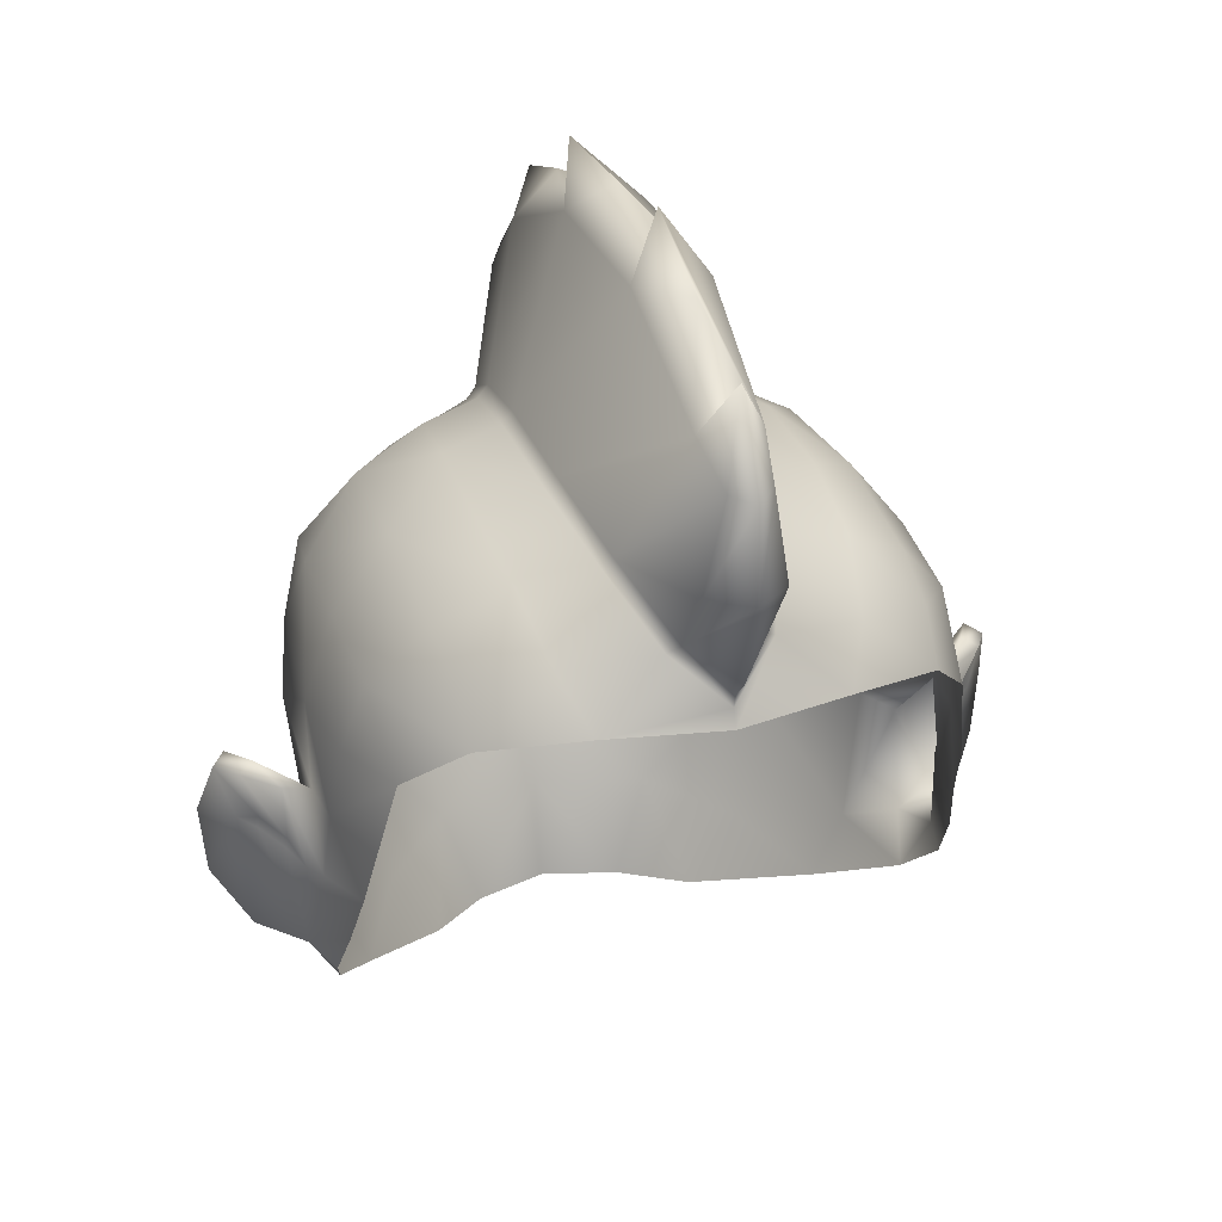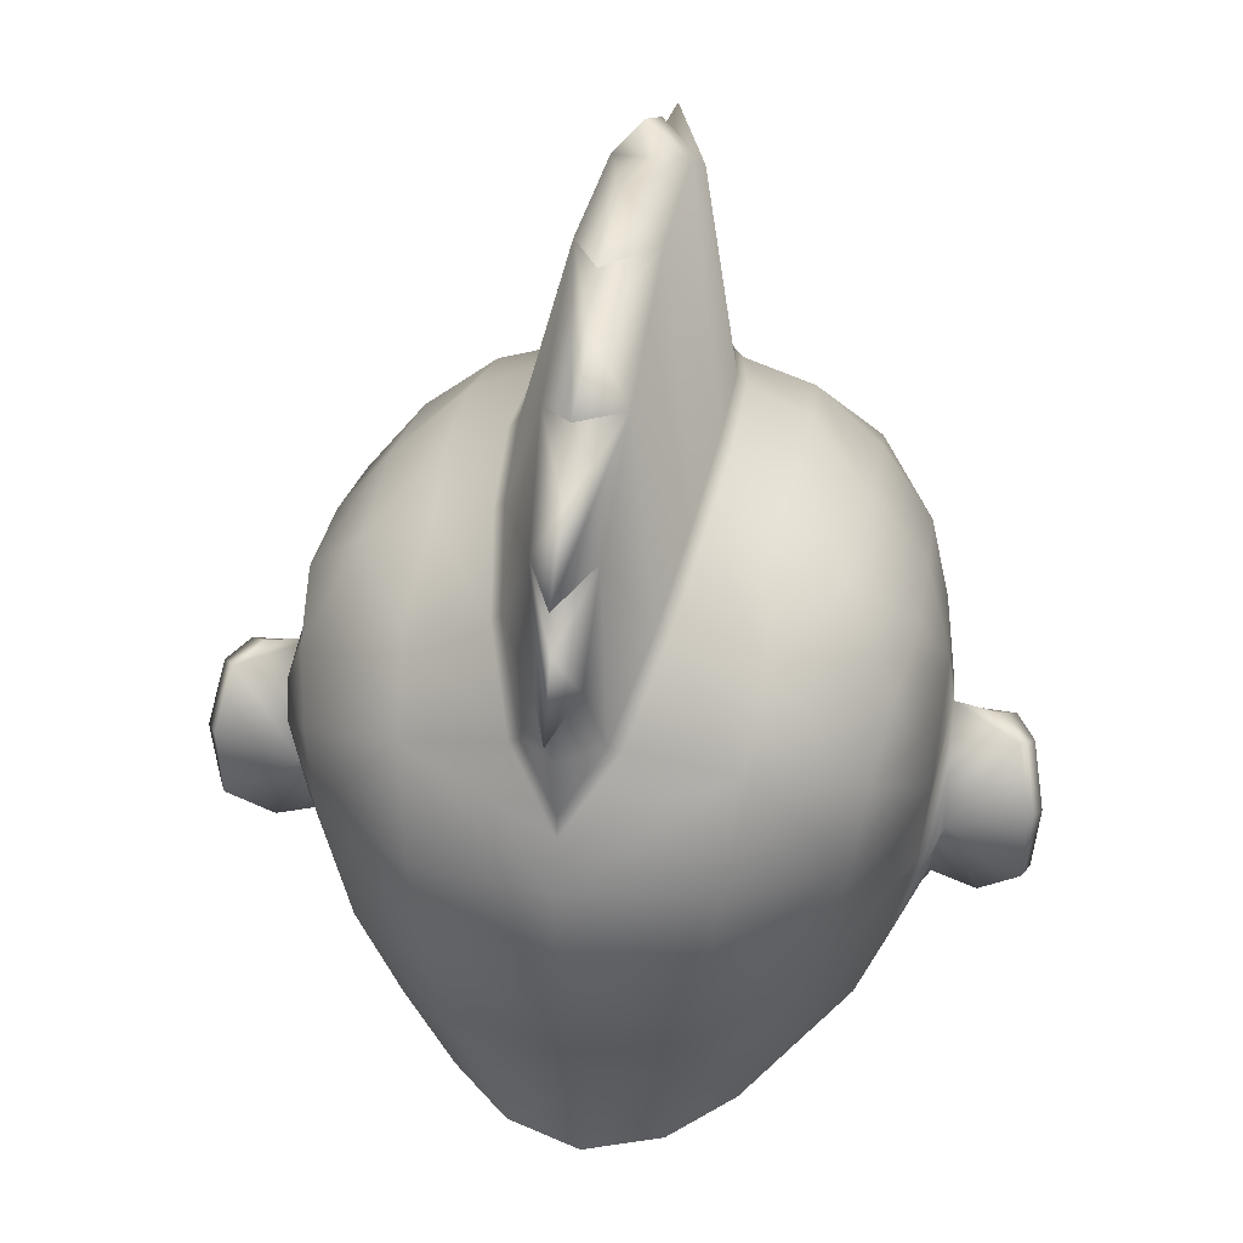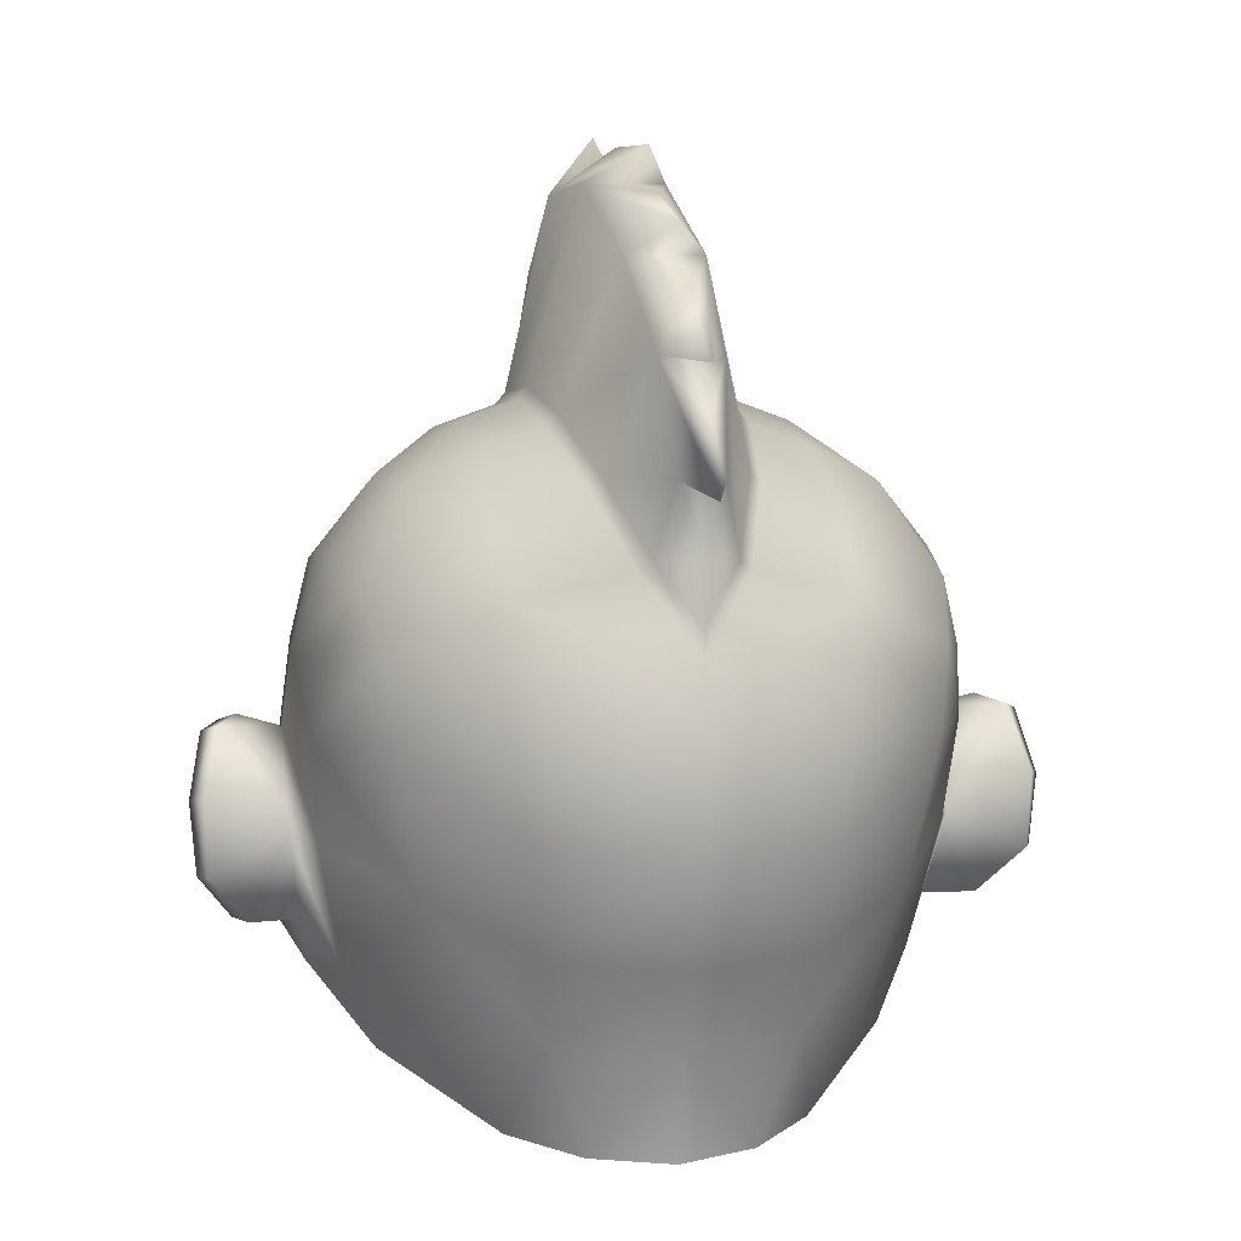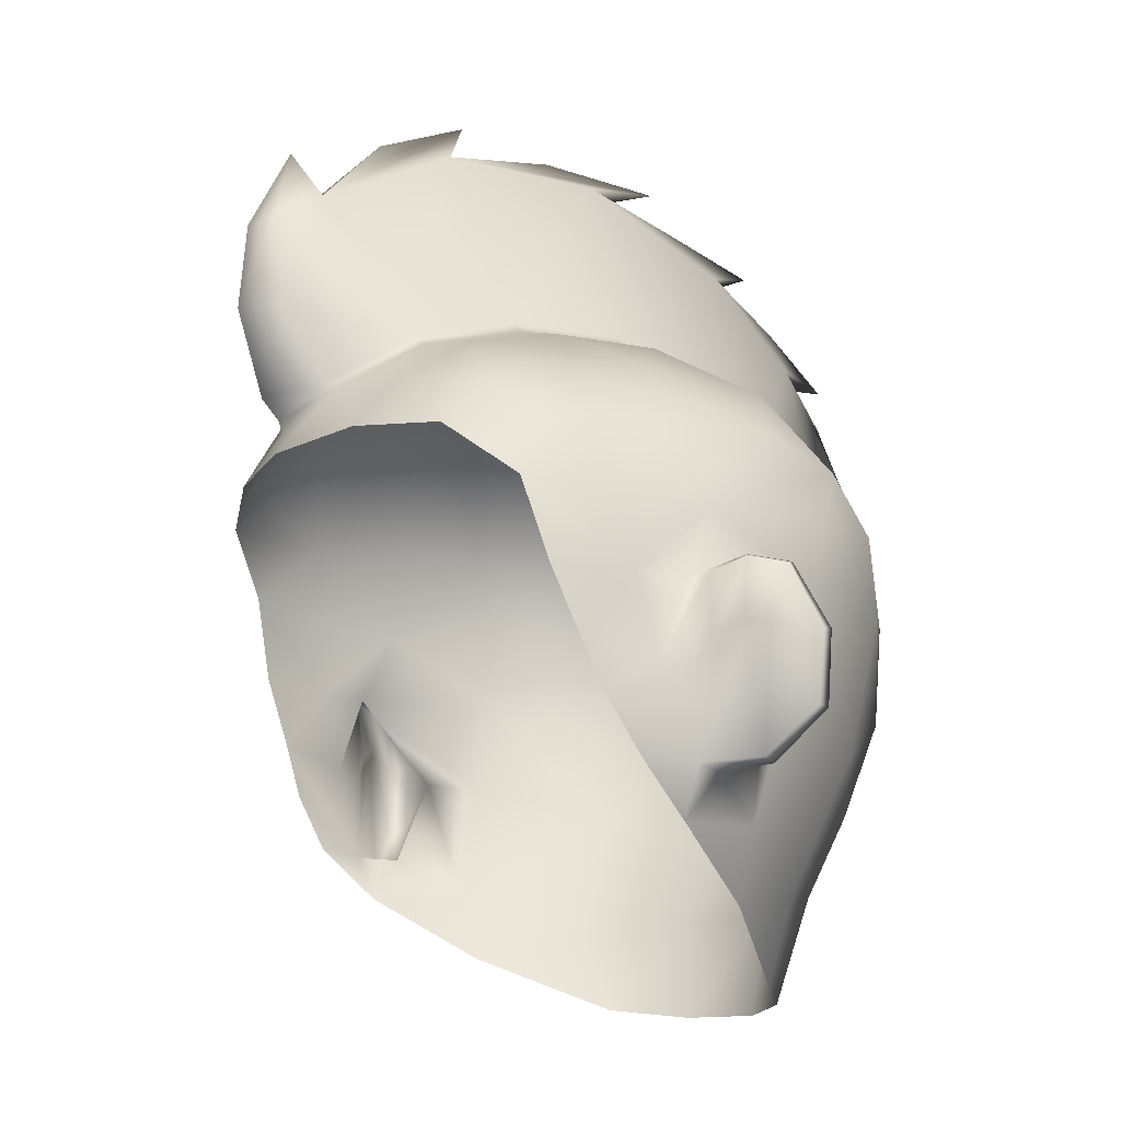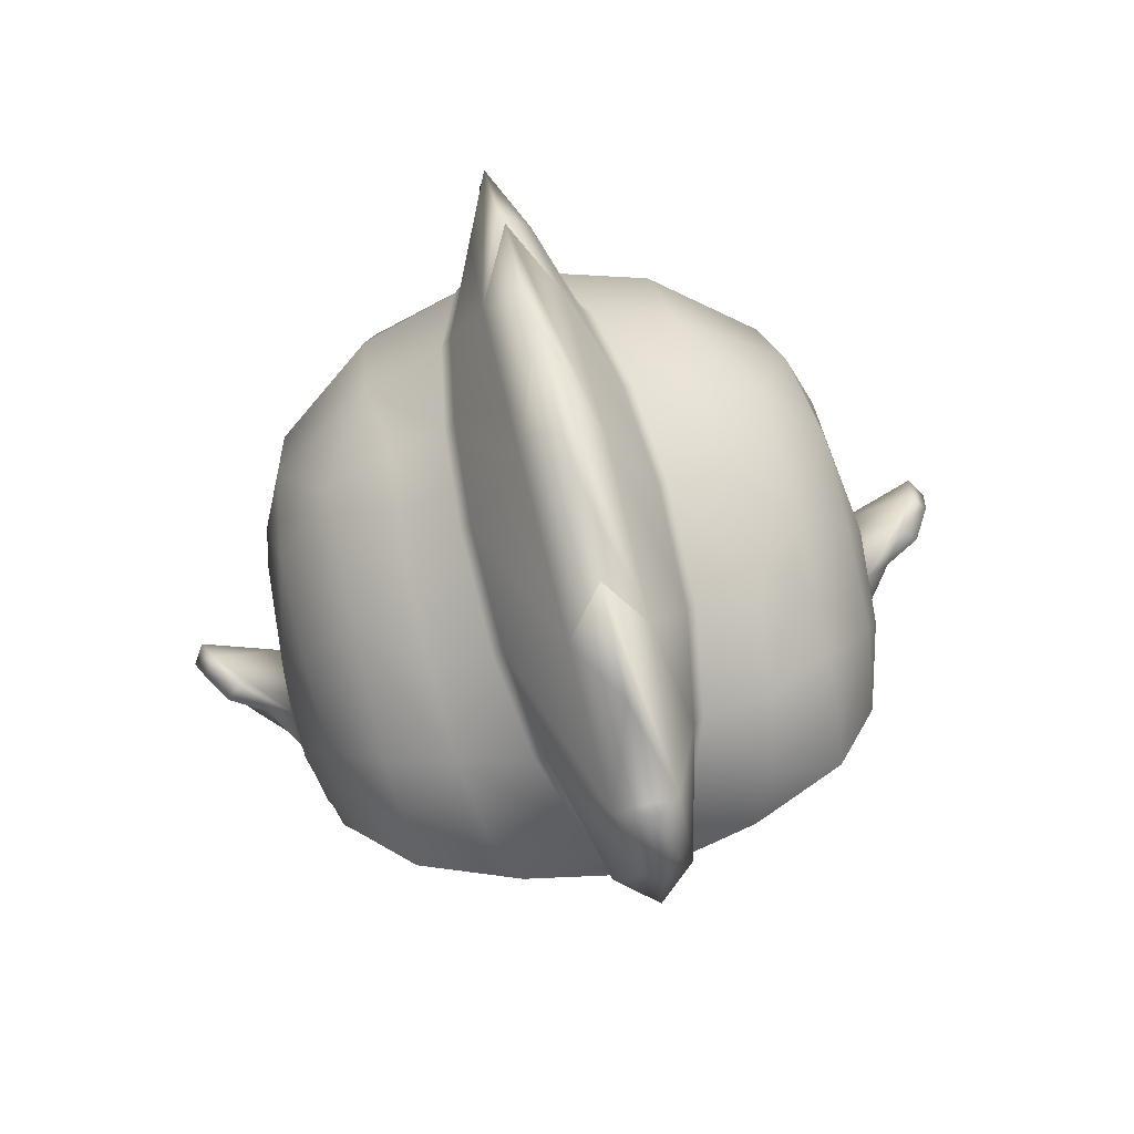
<metadata>
{"format":"obj","ext":"obj","renderer":"f3d","projection":"perspective","resolution":1024,"background":"white","views":[{"elev":29.2,"azim":-18.7,"up":"+Y"},{"elev":34.9,"azim":-170.4,"up":"+Y"},{"elev":5.8,"azim":167.6,"up":"+Y"},{"elev":-15.4,"azim":57.5,"up":"+Y"},{"elev":76.7,"azim":-13.4,"up":"+Y"}]}
</metadata>
<code>
g hawk1_geo
v -0.2051 1.157 0.1005
v -0.1916 1.227 0.1304
v -0.1655 1.132 0.141
v -0.1595 1.18 0.1573
v -0.1735 1.221 0.1392
v -0.1619 1.177 0.09889
v -9.418e-08 1.188 -0.06245
v -0.1109 1.294 0.2497
v 1.035e-16 1.302 0.2815
v -0.1439 1.307 0.1334
v -0.1604 1.221 0.1434
v -0.0602 1.302 0.2699
v -0.06399 1.188 -0.04821
v -0.0584 1.093 -0.004086
v -0.1383 1.111 0.0897
v -0.1505 1.107 0.1388
v -9.537e-08 1.038 -0.00989
v -0.03981 1.039 0.00389
v -0.07217 1.044 0.03314
v -0.09802 1.086 0.03688
v -1.079e-07 1.094 -0.02094
v -0.142 1.298 0.1851
v -0.1582 1.221 0.17
v -0.1546 1.161 0.1848
v -0.1577 1.133 0.1676
v -0.1378 1.266 0.2217
v -0.1125 1.317 0.2298
v -0.07212 1.327 0.2502
v -2.158e-09 1.33 0.2899
v -0.1231 1.074 0.08792
v -0.1142 1.33 0.1994
v -0.07936 1.352 0.2136
v -0.1498 1.189 0.1961
v -0.1801 1.132 0.1085
v -0.2009 1.157 0.09171
v -0.115 1.343 0.132
v -0.08148 1.368 0.1057
v -0.08209 1.327 0.008316
v -0.1368 1.297 0.03424
v 1.684e-16 1.247 -0.06533
v -0.07016 1.24 -0.04802
v -0.1247 1.23 -0.002239
v -0.1124 1.159 0.007956
v -0.1839 1.23 0.1245
v -0.1556 1.227 0.06432
v -0.1515 1.176 0.07602
v -0.1829 1.198 0.1253
v -0.1838 1.193 0.1252
v -0.1719 1.191 0.136
v -0.1729 1.185 0.1353
v -0.1925 1.196 0.1184
v -0.1553 1.131 0.1218
v 0.2051 1.157 0.1005
v 0.1916 1.227 0.1304
v 0.1655 1.132 0.141
v 0.1595 1.18 0.1573
v 0.1735 1.221 0.1392
v 0.1619 1.177 0.09889
v 0.1109 1.294 0.2497
v 0.1439 1.307 0.1334
v 0.1604 1.221 0.1434
v 0.0602 1.302 0.2699
v 0.06399 1.188 -0.04821
v 0.0584 1.093 -0.004086
v 0.1383 1.111 0.0897
v 0.1505 1.107 0.1388
v 0.03981 1.039 0.00389
v 0.07217 1.044 0.03314
v 0.09802 1.086 0.03688
v 0.142 1.298 0.1851
v 0.1582 1.221 0.17
v 0.1546 1.161 0.1848
v 0.1577 1.133 0.1676
v 0.1378 1.266 0.2217
v 0.1125 1.317 0.2298
v 0.07212 1.327 0.2502
v 0.1231 1.074 0.08792
v 0.1142 1.33 0.1994
v 0.07936 1.352 0.2136
v 0.1498 1.189 0.1961
v 0.1801 1.132 0.1085
v 0.2009 1.157 0.09171
v 0.115 1.343 0.132
v 0.08148 1.368 0.1057
v 0.08209 1.327 0.008316
v 0.1368 1.297 0.03424
v 0.07016 1.24 -0.04802
v 0.1247 1.23 -0.002239
v 0.1124 1.159 0.007956
v 0.1839 1.23 0.1245
v 0.1556 1.227 0.06432
v 0.1515 1.176 0.07602
v 0.1829 1.198 0.1253
v 0.1838 1.193 0.1252
v 0.1719 1.191 0.136
v 0.1729 1.185 0.1353
v 0.1925 1.196 0.1184
v 0.1553 1.131 0.1218
v 0.1646 1.176 0.1427
v -0.1646 1.176 0.1427
v -0.144 1.308 0.08064
v -0.1125 1.341 0.06043
v -0.07637 1.359 0.05345
v 0.07637 1.359 0.05345
v 0.1125 1.341 0.06043
v 0.144 1.308 0.08064
v 0.0771 1.293 -0.02706
v 0.1301 1.269 0.006617
v 0.08242 1.364 0.1643
v -0.08243 1.364 0.1643
v -0.1301 1.269 0.006617
v -0.0771 1.293 -0.02706
v 0.06091 1.136 -0.0271
v -9.484e-08 1.133 -0.04187
v -0.06091 1.136 -0.0271
v 0.1499 1.263 0.05198
v 0.1575 1.259 0.1259
v 0.1524 1.26 0.1763
v -0.1499 1.263 0.05198
v -0.1575 1.259 0.1259
v -0.1524 1.26 0.1763
v -0.1457 1.223 0.2103
v 0.1457 1.223 0.2103
v 0.2082 1.193 0.09958
v 0.2021 1.195 0.08969
v 0.1876 1.134 0.1188
v -0.2082 1.193 0.09958
v -0.2021 1.195 0.08969
v -0.1876 1.134 0.1188
v 0.2016 1.224 0.1139
v 0.1943 1.227 0.1059
v -0.2016 1.224 0.1139
v -0.1943 1.227 0.1059
v -0.01564 1.44 0.2663
v -0.01056 1.424 0.2919
v 2.365e-07 1.421 0.301
v -0.01896 1.478 0.1929
v -0.01534 1.401 -0.03057
v -0.01931 1.444 0.02029
v 0.01056 1.424 0.2919
v 0.01564 1.44 0.2663
v 0.01896 1.478 0.1929
v 0.01931 1.444 0.02029
v 0.01534 1.401 -0.03057
v -0.02024 1.48 0.1045
v 0.02024 1.48 0.1045
v -0.01076 1.348 -0.05089
v 0.01076 1.348 -0.05089
v 3.007e-07 1.467 0.2778
v 2.598e-07 1.483 0.2254
v 3.001e-07 1.506 0.175
v 0.0002772 1.497 0.1206
v 6.58e-07 1.495 0.05056
v 6.582e-07 1.472 0.03323
v 1.575e-07 1.457 -0.01396
v -5.842e-07 1.427 -0.03146
v -5.969e-07 1.398 -0.06588
v -1.89e-07 1.375 -0.06463
v -2.074e-07 1.34 -0.08197
v -0.01971 1.374 0.2886
v 1.172e-07 1.375 0.305
v 0.01971 1.374 0.2886
v -2.743e-08 1.316 -0.05973
v -0.0366 1.364 0.2238
v -0.04261 1.36 0.2204
v -0.01914 1.338 0.2636
v -0.02559 1.334 0.2609
v -0.04558 1.38 0.1703
v -0.05092 1.374 0.1694
v -0.03429 1.348 -0.0009592
v -0.03973 1.343 0.001283
v -0.04262 1.373 0.05066
v -0.04824 1.367 0.05216
v 0.02559 1.334 0.2609
v 0.01914 1.338 0.2636
v 0.0366 1.364 0.2238
v 0.04261 1.36 0.2204
v 0.04558 1.38 0.1703
v 0.05092 1.374 0.1694
v 0.04262 1.373 0.05066
v 0.04824 1.367 0.05216
v 0.03429 1.348 -0.0009592
v 0.03973 1.343 0.001283
v -0.04685 1.384 0.1061
v -0.05216 1.378 0.1061
v 0.04685 1.384 0.1061
v 0.05216 1.378 0.1061
v -0.01945 1.312 -0.0406
v -0.0255 1.308 -0.03741
v 0.01892 1.312 -0.0404
v 0.02475 1.308 -0.03741
v -1.361e-09 1.319 0.28
v -7.489e-10 1.312 0.2782
v 1.23e-09 1.272 -0.0572
v -1.548e-09 1.284 -0.05633
v -0.1655 1.132 0.141
v -0.1553 1.131 0.1218
v -0.07936 1.352 0.2136
v -0.1595 1.18 0.1573
v -0.1604 1.221 0.1434
v -0.1619 1.177 0.09889
v -0.1619 1.177 0.09889
v -0.1719 1.191 0.136
v -0.1829 1.198 0.1253
v -0.1838 1.193 0.1252
v -0.1729 1.185 0.1353
v -0.1925 1.196 0.1184
v -0.1553 1.131 0.1218
v -9.418e-08 1.188 -0.06245
v -9.484e-08 1.133 -0.04187
v -1.079e-07 1.094 -0.02094
v -9.537e-08 1.038 -0.00989
v 0.1655 1.132 0.141
v 0.1553 1.131 0.1218
v 0.1124 1.159 0.007956
v 0.07936 1.352 0.2136
v 1.684e-16 1.247 -0.06533
v 0.1595 1.18 0.1573
v 0.1604 1.221 0.1434
v 0.1619 1.177 0.09889
v 0.1719 1.191 0.136
v 0.1829 1.198 0.1253
v 0.1646 1.176 0.1427
v 0.1838 1.193 0.1252
v 0.1729 1.185 0.1353
v 0.1925 1.196 0.1184
v 0.1619 1.177 0.09889
v 0.1553 1.131 0.1218
v 0.1646 1.176 0.1427
v -0.1646 1.176 0.1427
v 0.0584 1.093 -0.004086
v -1.079e-07 1.094 -0.02094
v -0.0584 1.093 -0.004086
v -1.079e-07 1.094 -0.02094
v -0.04261 1.36 0.2204
v 0.04261 1.36 0.2204
v 1.23e-09 1.272 -0.0572
v -0.04261 1.36 0.2204
v -0.04558 1.38 0.1703
v -0.0366 1.364 0.2238
v -0.05092 1.374 0.1694
v -0.02559 1.334 0.2609
v -0.01914 1.338 0.2636
v -7.489e-10 1.312 0.2782
v -1.361e-09 1.319 0.28
v -0.04685 1.384 0.1061
v -0.05216 1.378 0.1061
v -0.03973 1.343 0.001283
v -0.01945 1.312 -0.0406
v -0.03429 1.348 -0.0009592
v -0.0255 1.308 -0.03741
v -0.04824 1.367 0.05216
v -0.04262 1.373 0.05066
v 0.02559 1.334 0.2609
v 0.01914 1.338 0.2636
v 0.04261 1.36 0.2204
v 0.0366 1.364 0.2238
v 0.05092 1.374 0.1694
v 0.04558 1.38 0.1703
v 0.05216 1.378 0.1061
v 0.04685 1.384 0.1061
v 0.04824 1.367 0.05216
v 0.04262 1.373 0.05066
v 0.03973 1.343 0.001283
v 0.03429 1.348 -0.0009592
v 0.02475 1.308 -0.03741
v 0.01892 1.312 -0.0404
v -1.548e-09 1.284 -0.05633
v 1.23e-09 1.272 -0.0572
g hawk1_geo_0
f 3 206 205
f 100 206 3
f 199 100 3
f 5 100 199
f 11 5 199
f 44 5 11
f 133 44 11
f 132 44 133
f 127 132 133
f 51 132 127
f 1 51 127
f 129 51 1
f 34 129 1
f 3 129 34
f 52 3 34
f 18 21 17
f 14 21 18
f 19 14 18
f 20 14 19
f 30 20 19
f 15 20 30
f 16 15 30
f 197 15 16
f 196 197 16
f 203 50 230
f 48 50 203
f 204 48 203
f 207 48 204
f 128 127 133
f 35 127 128
f 202 35 128
f 34 35 202
f 208 34 202
f 81 55 98
f 126 55 81
f 53 126 81
f 226 126 53
f 124 226 53
f 130 226 124
f 131 130 124
f 90 130 131
f 219 90 131
f 57 90 219
f 218 57 219
f 99 57 218
f 55 99 218
f 66 214 213
f 65 214 66
f 77 65 66
f 69 65 77
f 68 69 77
f 64 69 68
f 67 64 68
f 211 64 67
f 212 211 67
f 94 97 222
f 221 94 222
f 96 94 221
f 223 96 221
f 125 131 124
f 53 125 124
f 82 125 53
f 81 82 53
f 227 82 81
f 228 227 81
f 224 126 226
f 55 126 224
f 225 55 224
f 229 55 225
f 23 200 4
f 120 200 23
f 121 120 23
f 10 120 121
f 22 10 121
f 31 10 22
f 27 31 22
f 32 31 27
f 28 32 27
f 167 32 28
f 12 167 28
f 193 167 12
f 9 193 12
f 174 193 9
f 62 174 9
f 76 174 62
f 59 76 62
f 75 76 59
f 70 75 59
f 78 75 70
f 60 78 70
f 83 78 60
f 106 83 60
f 105 83 106
f 86 105 106
f 85 105 86
f 108 85 86
f 107 85 108
f 88 107 108
f 87 107 88
f 63 87 88
f 209 87 63
f 113 209 63
f 210 209 113
f 231 210 113
f 232 210 231
f 36 10 31
f 101 10 36
f 102 101 36
f 39 101 102
f 38 39 102
f 111 39 38
f 112 111 38
f 42 111 112
f 41 42 112
f 13 42 41
f 7 13 41
f 115 13 7
f 114 115 7
f 233 115 114
f 234 233 114
f 165 32 167
f 107 217 237
f 191 107 237
f 85 107 191
f 183 85 191
f 104 85 183
f 181 104 183
f 84 104 181
f 187 84 181
f 109 84 187
f 179 109 187
f 216 109 179
f 236 216 179
f 47 132 51
f 2 132 47
f 49 2 47
f 5 2 49
f 100 5 49
f 196 24 33
f 25 24 196
f 16 25 196
f 26 121 23
f 22 121 26
f 8 22 26
f 27 22 8
f 28 27 8
f 23 122 26
f 33 122 23
f 4 33 23
f 196 33 4
f 12 28 8
f 37 169 185
f 110 169 37
f 36 110 37
f 198 110 36
f 31 198 36
f 112 189 194
f 40 112 194
f 41 112 40
f 7 41 40
f 119 101 39
f 120 101 119
f 45 120 119
f 200 120 45
f 46 200 45
f 6 200 46
f 15 6 46
f 197 6 15
f 133 201 128
f 11 201 133
f 205 129 3
f 51 129 205
f 95 57 99
f 54 57 95
f 93 54 95
f 130 54 93
f 226 130 93
f 139 170 172
f 138 170 139
f 157 138 139
f 144 138 157
f 156 144 157
f 143 144 156
f 139 143 156
f 155 143 139
f 154 155 139
f 146 155 154
f 145 146 154
f 153 146 145
f 152 153 145
f 142 153 152
f 137 142 152
f 151 142 137
f 150 151 137
f 141 151 150
f 134 141 150
f 149 141 134
f 135 149 134
f 136 149 135
f 160 136 135
f 161 136 160
f 166 161 160
f 29 161 166
f 192 29 166
f 175 29 192
f 116 108 86
f 91 108 116
f 117 91 116
f 61 91 117
f 71 61 117
f 56 61 71
f 80 56 71
f 72 56 80
f 117 86 106
f 60 117 106
f 118 117 60
f 70 118 60
f 74 118 70
f 59 74 70
f 76 177 174
f 79 177 76
f 75 79 76
f 78 79 75
f 89 231 113
f 69 231 89
f 65 69 89
f 213 73 66
f 72 73 213
f 56 72 213
f 88 108 91
f 215 88 91
f 63 88 215
f 113 63 215
f 83 216 78
f 109 216 83
f 84 109 83
f 87 217 107
f 209 217 87
f 92 91 61
f 58 92 61
f 65 92 58
f 214 65 58
f 220 131 125
f 219 131 220
f 215 92 65
f 91 92 215
f 43 20 15
f 14 20 43
f 115 14 43
f 71 123 80
f 74 123 71
f 118 74 71
f 82 227 125
f 235 110 198
f 169 110 235
f 103 37 185
f 173 103 185
f 38 103 173
f 171 38 173
f 112 38 171
f 189 112 171
f 145 139 172
f 184 145 172
f 137 145 184
f 168 137 184
f 134 137 168
f 164 134 168
f 135 134 164
f 160 135 164
f 163 195 188
f 190 195 163
f 148 190 163
f 182 190 148
f 144 182 148
f 180 182 144
f 143 180 144
f 186 180 143
f 146 186 143
f 178 186 146
f 142 178 146
f 176 178 142
f 141 176 142
f 162 176 141
f 140 162 141
f 161 162 140
f 136 161 140
f 160 164 166
f 162 175 176
f 29 175 162
f 161 29 162
f 159 144 148
f 158 144 159
f 147 158 159
f 138 158 147
f 188 138 147
f 170 138 188
f 242 240 238
f 243 240 242
f 244 243 242
f 245 243 244
f 254 245 244
f 255 245 254
f 256 255 254
f 257 255 256
f 258 257 256
f 259 257 258
f 260 259 258
f 261 259 260
f 262 261 260
f 263 261 262
f 264 263 262
f 265 263 264
f 266 265 264
f 267 265 266
f 269 267 266
f 268 267 269
f 251 268 269
f 249 268 251
f 248 249 251
f 250 249 248
f 252 250 248
f 253 250 252
f 247 253 252
f 246 253 247
f 241 246 247
f 239 246 241
f 238 239 241
f 240 239 238
f 1 35 34
f 127 35 1
f 43 13 115
f 42 13 43
f 45 42 43
f 111 42 45
f 119 111 45
f 39 111 119
f 102 103 38
f 37 103 102
f 36 37 102
f 43 46 45
f 15 46 43
f 2 44 132
f 5 44 2
f 10 101 120
f 90 54 130
f 57 54 90
f 140 149 136
f 141 149 140
f 118 71 117
f 105 84 83
f 104 84 105
f 85 104 105
f 86 117 116
f 147 163 188
f 148 163 147
f 159 148 147
f 150 137 134
f 151 141 142
f 153 142 146
f 152 145 137
f 154 139 145
f 155 146 143
f 156 157 139
f 144 158 138

</code>
